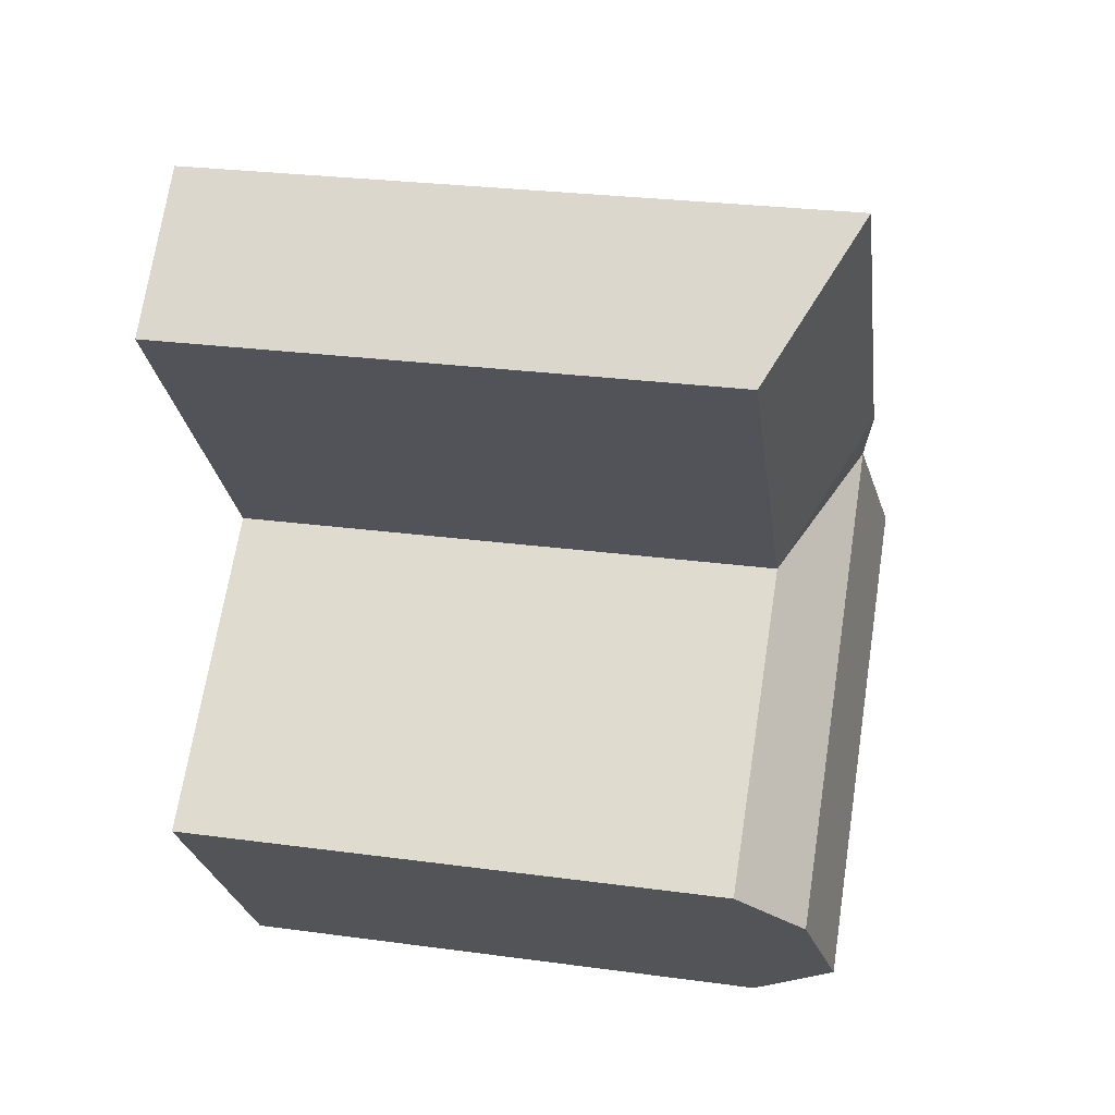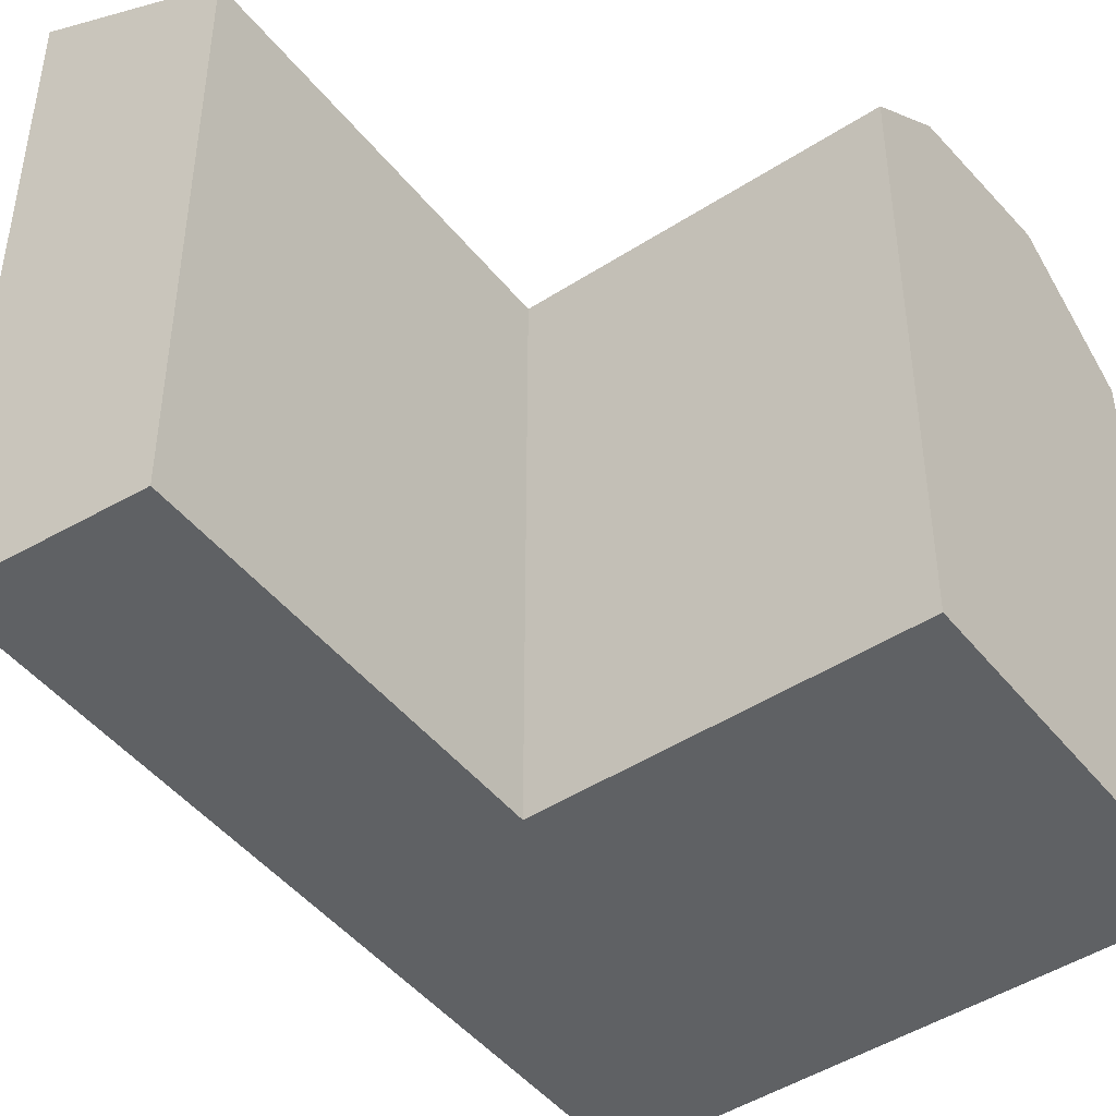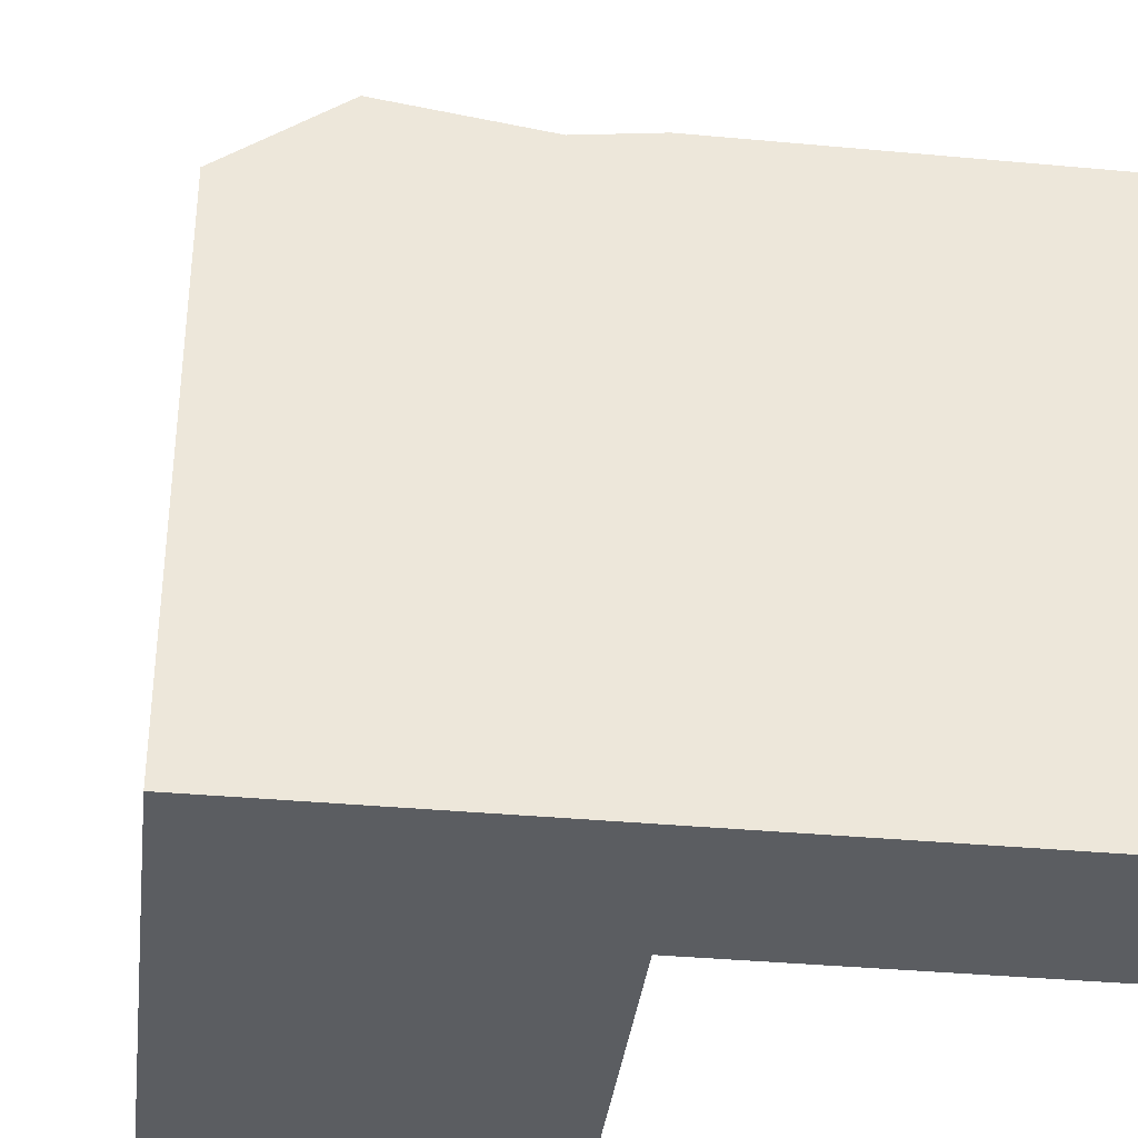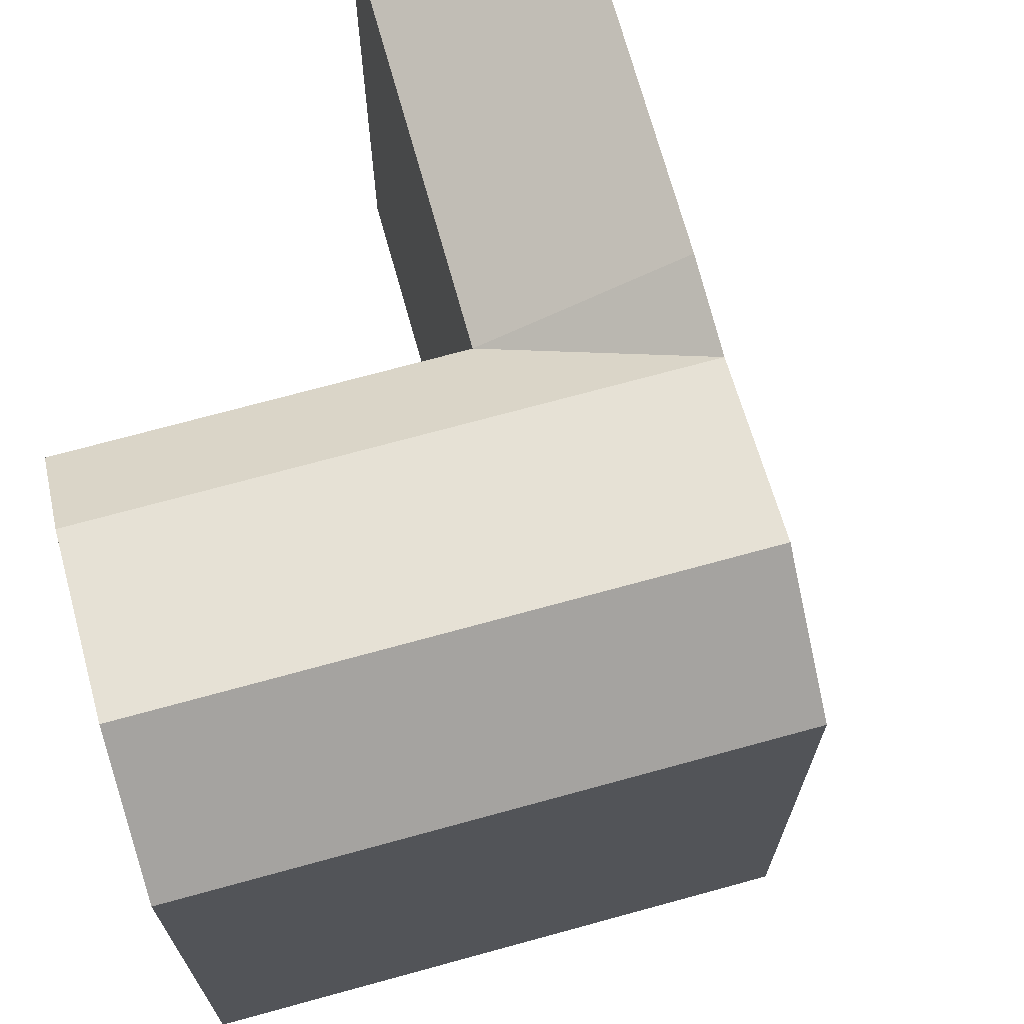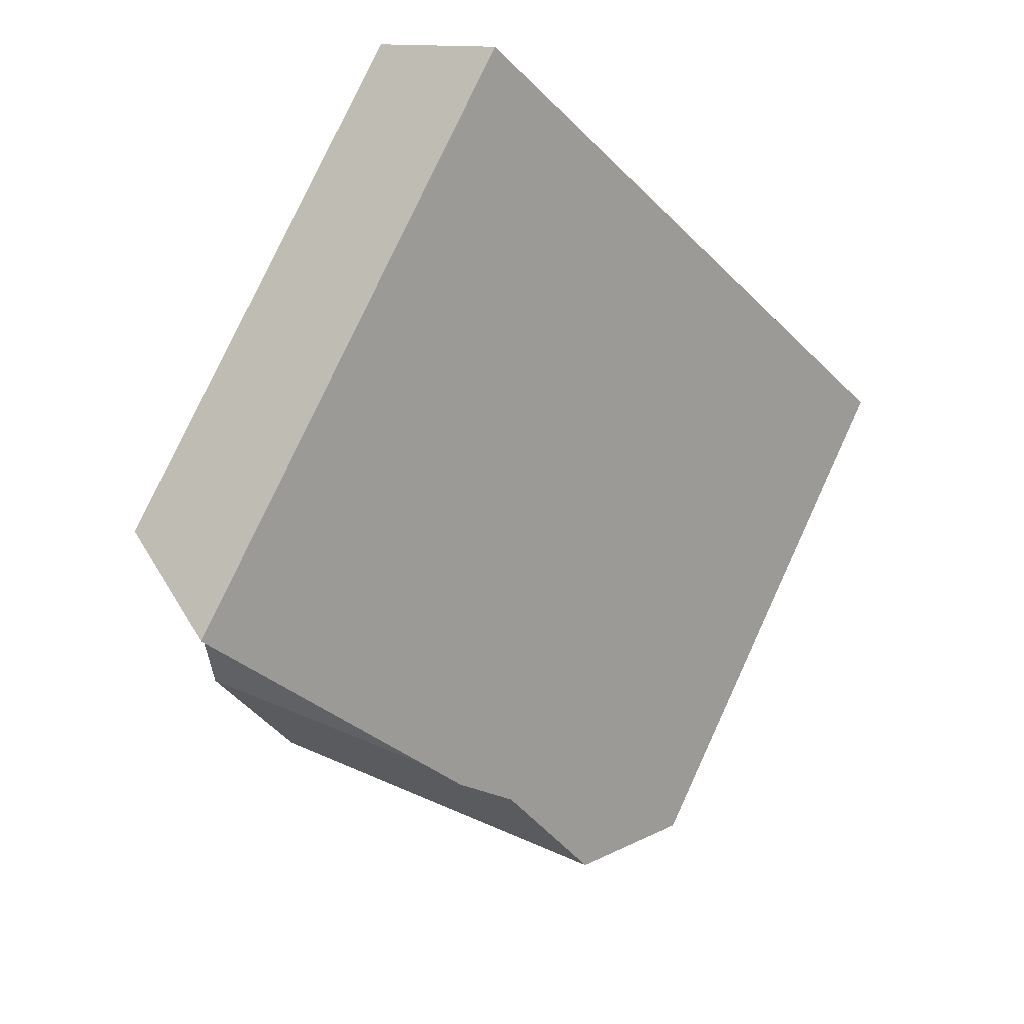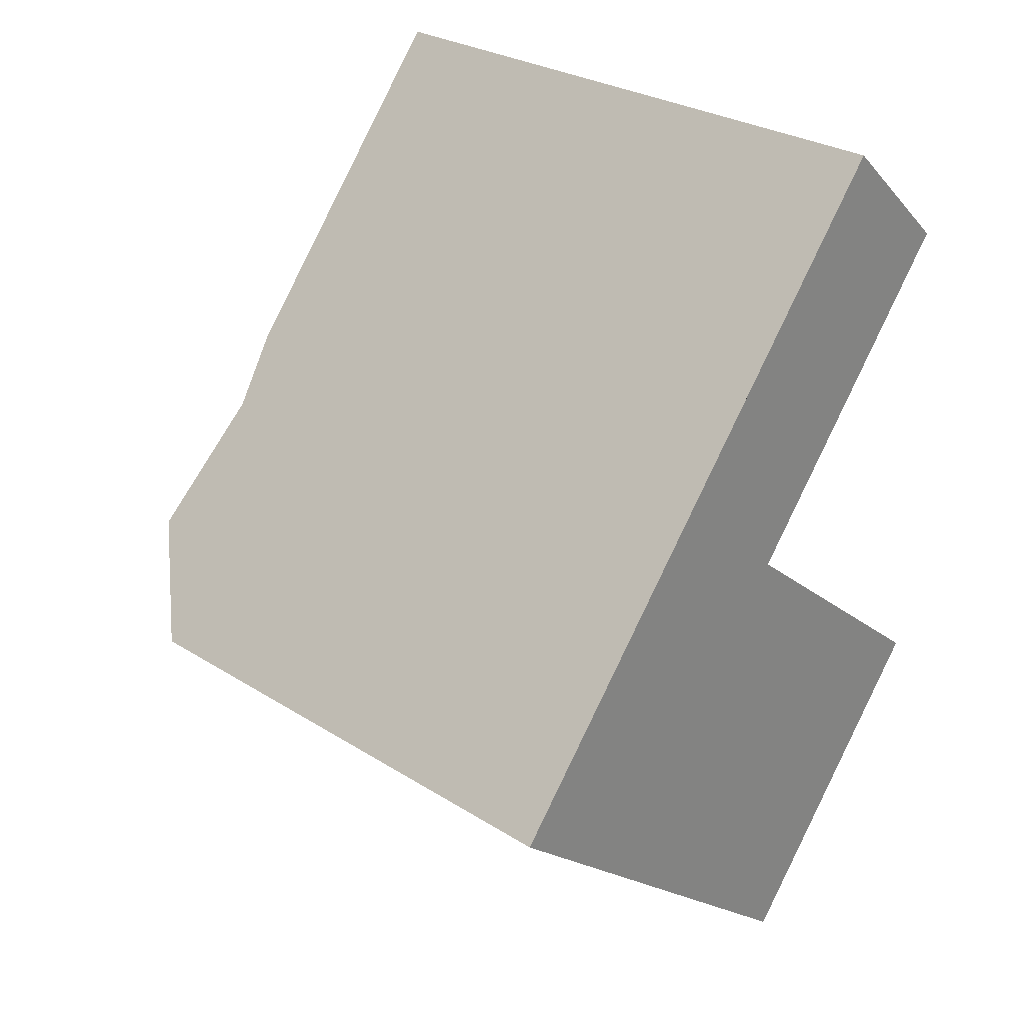
<metadata>
{"format":"obj","ext":"obj","renderer":"f3d","projection":"perspective","resolution":1024,"background":"white","views":[{"elev":27.8,"azim":101.6,"up":"+Z"},{"elev":-46.3,"azim":75.6,"up":"+Y"},{"elev":-36.2,"azim":-57.6,"up":"+Y"},{"elev":71.3,"azim":-156.2,"up":"+Y"},{"elev":78.5,"azim":-155.2,"up":"+Z"},{"elev":28.3,"azim":-46.4,"up":"+Z"}]}
</metadata>
<code>
v  0.0004052 19.03 -0.0006029
v  6.025 21.27 7.357
v  2.559 22.07 3.124
v  16.44 21.68 20.07
v  7.811 21.68 9.539
v  16.44 -1.229e-15 20.08
v  0 0 0
v  2.559 -1.914e-16 3.125
v  6.024 -4.505e-16 7.358
v  7.81 -5.841e-16 9.539
v  19.67 21.27 -3.757
v  13.66 19.03 -11.13
v  16.21 22.07 -7.998
v  21.45 19.03 -1.571
v  13.66 6.814e-16 -11.13
v  21.45 9.615e-17 -1.57
v  16.21 4.897e-16 -7.997
v  19.67 2.3e-16 -3.756
v  4.628 19.03 -3.77
v  4.627 2.308e-16 -3.769
v  12.44 19.03 5.77
v  12.44 -3.533e-16 5.77
v  20.84 19.03 16.04
v  20.84 -9.819e-16 16.04
v  7.186 22.07 -0.6447
v  10.65 21.27 3.588
g defaultobject
f 1 2 3
f 2 4 5
f 4 2 6
f 6 2 1
f 6 1 7
f 6 7 8
f 6 8 9
f 6 9 10
f 11 12 13
f 12 11 14
f 12 14 15
f 15 14 16
f 15 16 17
f 17 16 18
f 15 19 12
f 19 15 1
f 1 15 20
f 1 20 7
f 16 21 22
f 21 16 14
f 22 23 24
f 23 22 21
f 24 4 6
f 4 24 23
f 12 25 13
f 25 12 19
f 25 19 3
f 3 19 1
f 13 26 11
f 26 13 25
f 26 25 2
f 2 25 3
f 11 21 14
f 21 11 26
f 21 26 2
f 2 5 21
f 23 5 4
f 5 23 21
f 6 22 24
f 22 6 10
f 22 18 16
f 18 22 17
f 17 22 10
f 17 10 9
f 17 9 8
f 17 8 15
f 15 8 20
f 20 8 7

</code>
